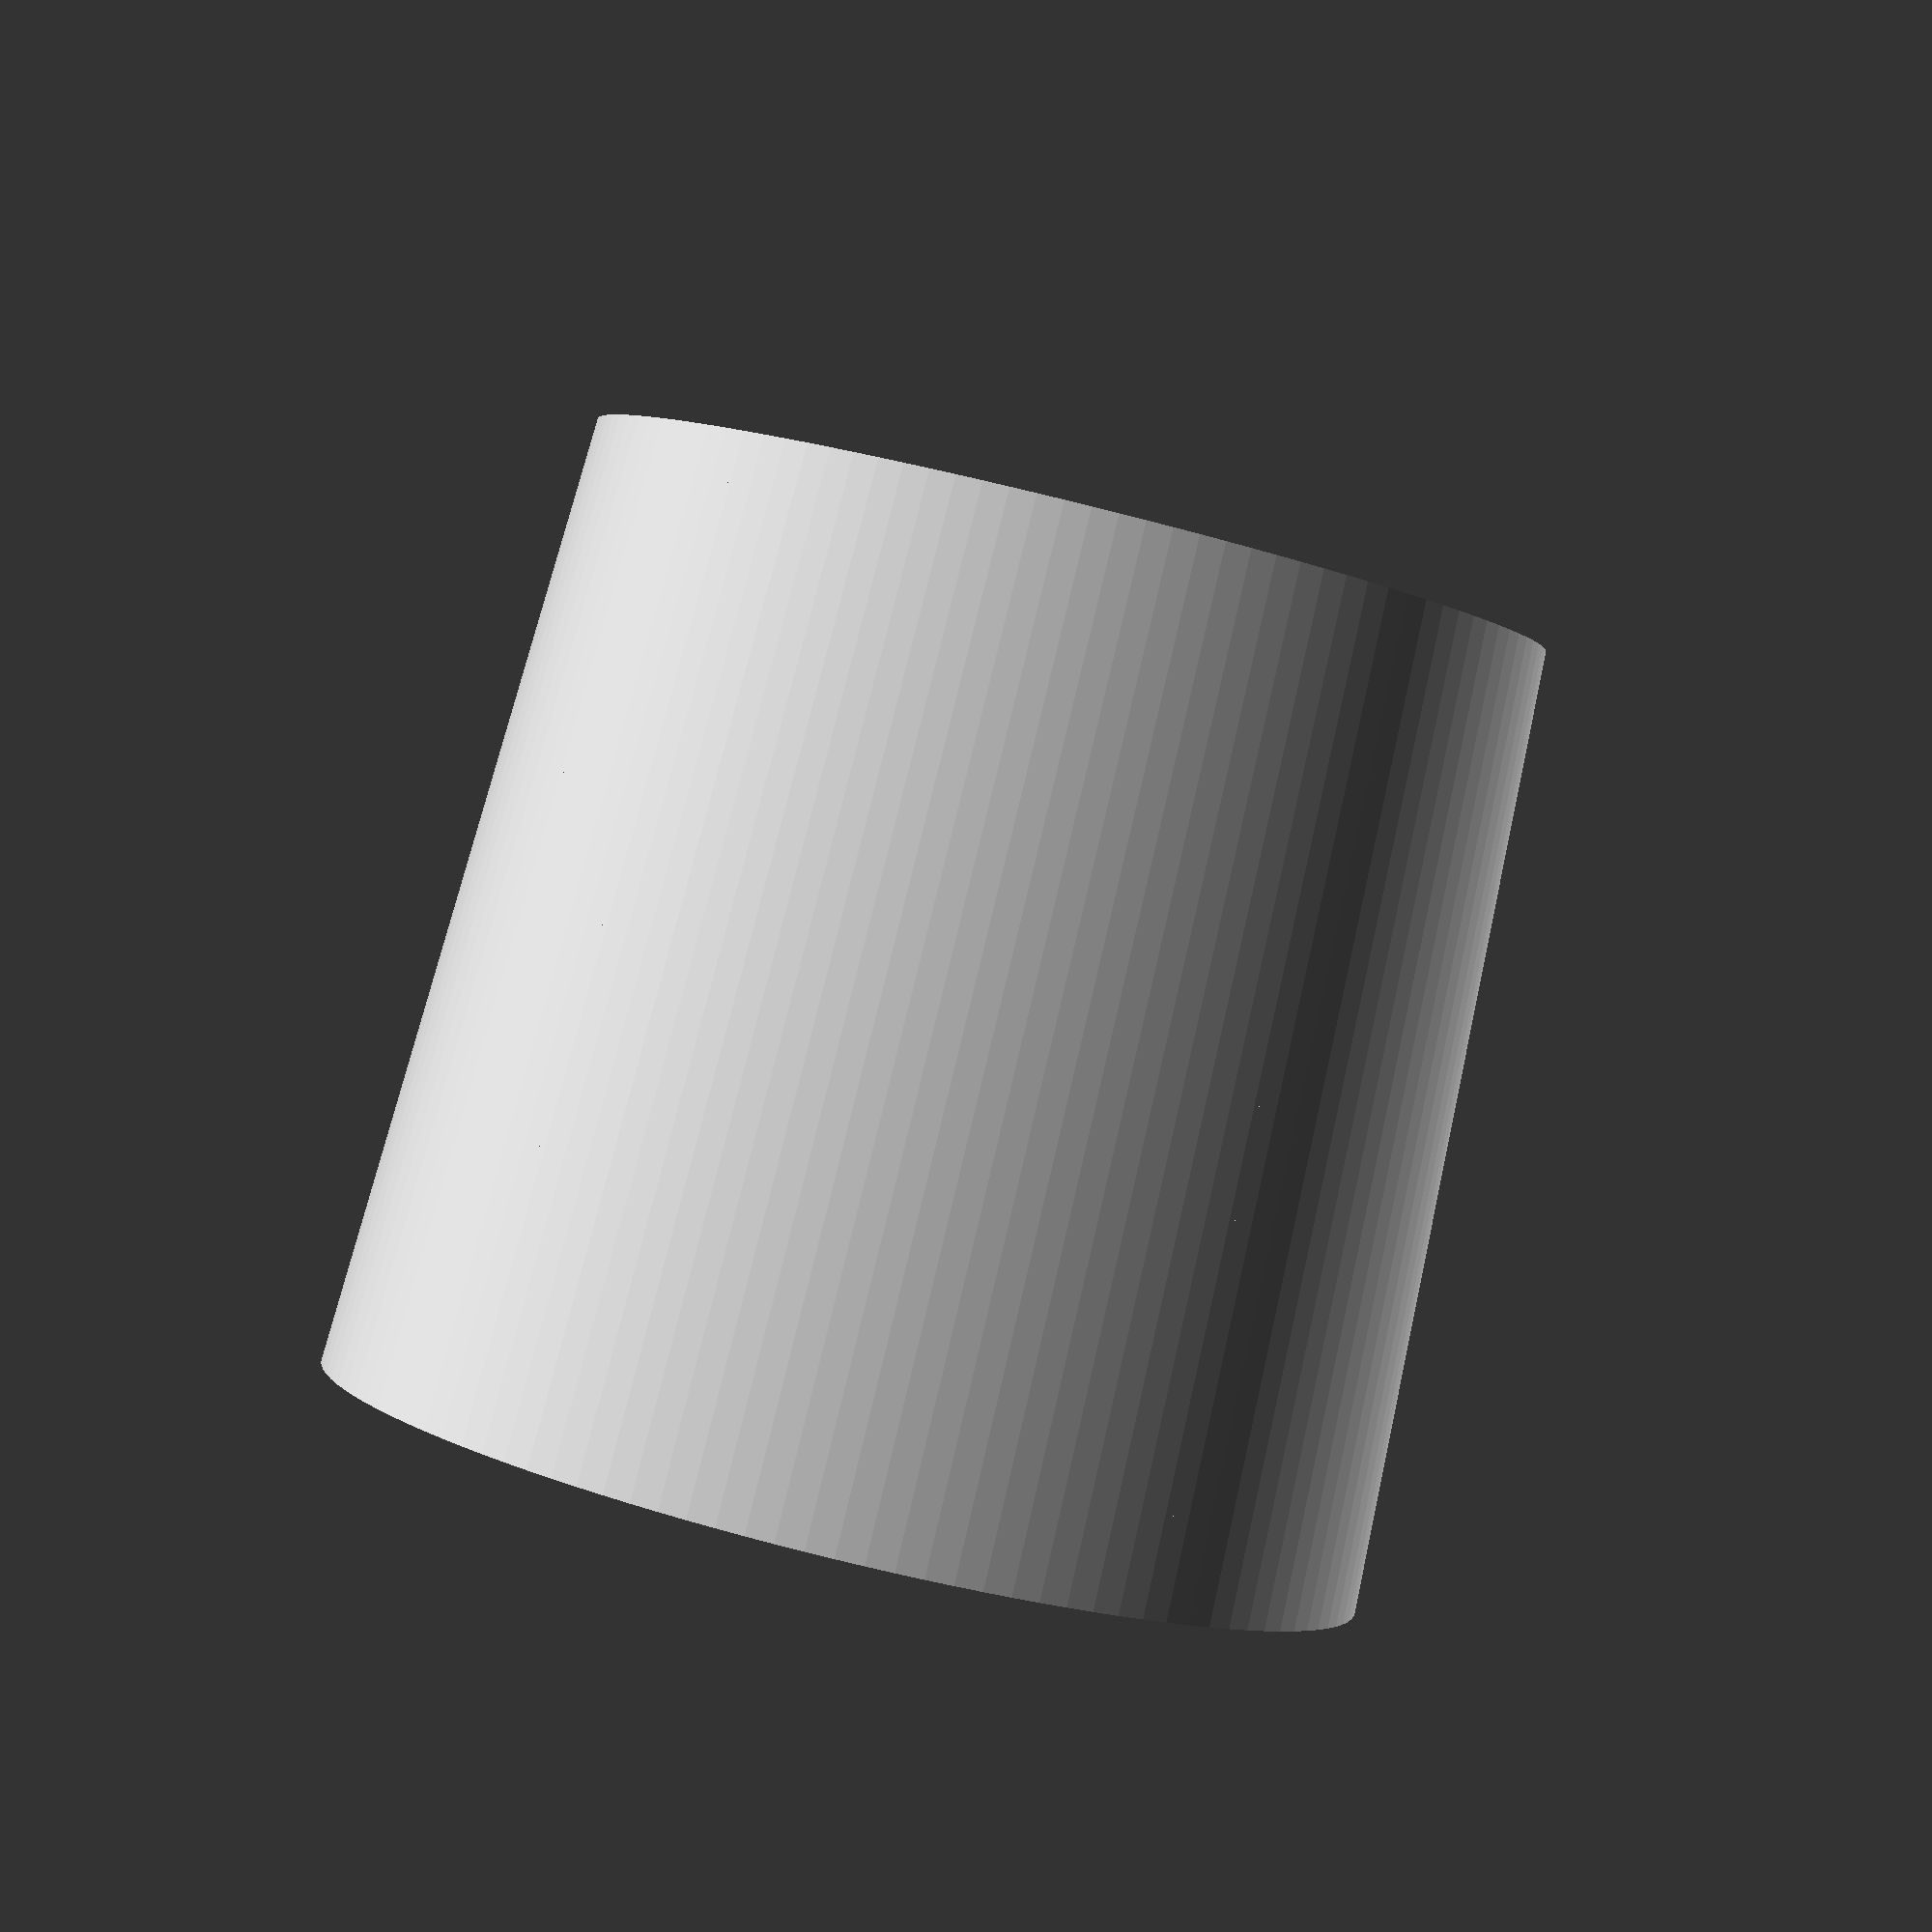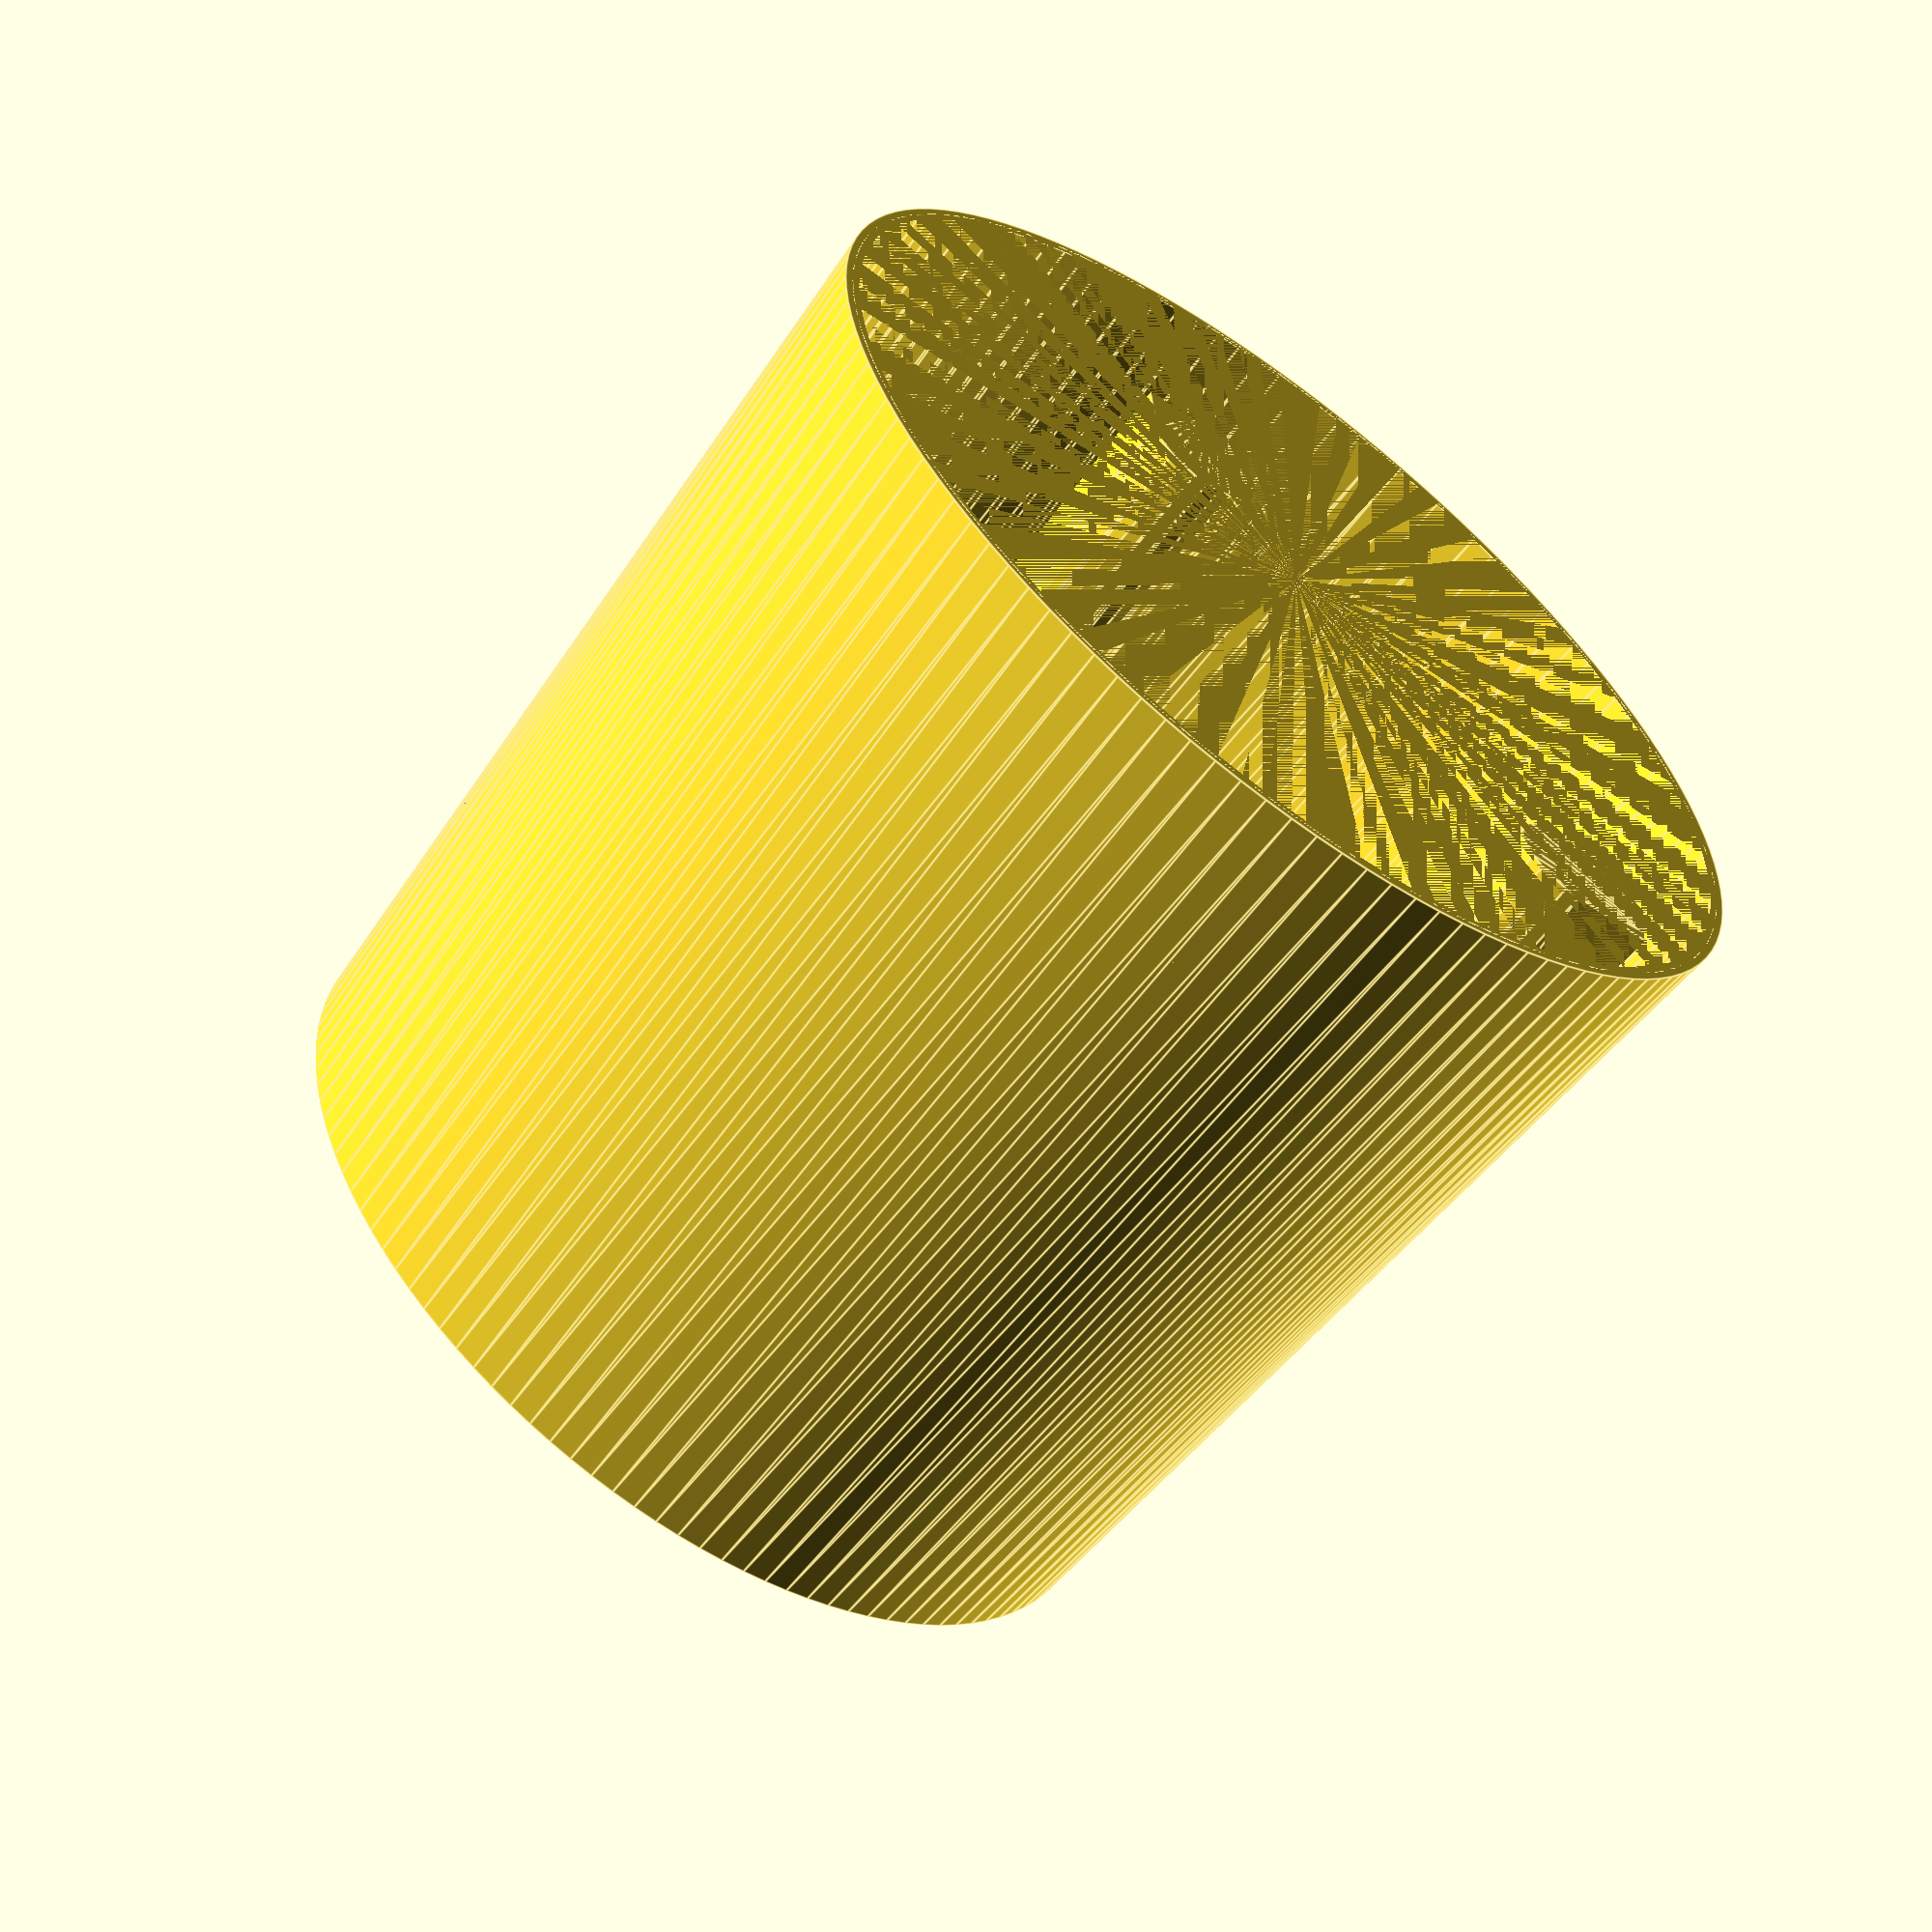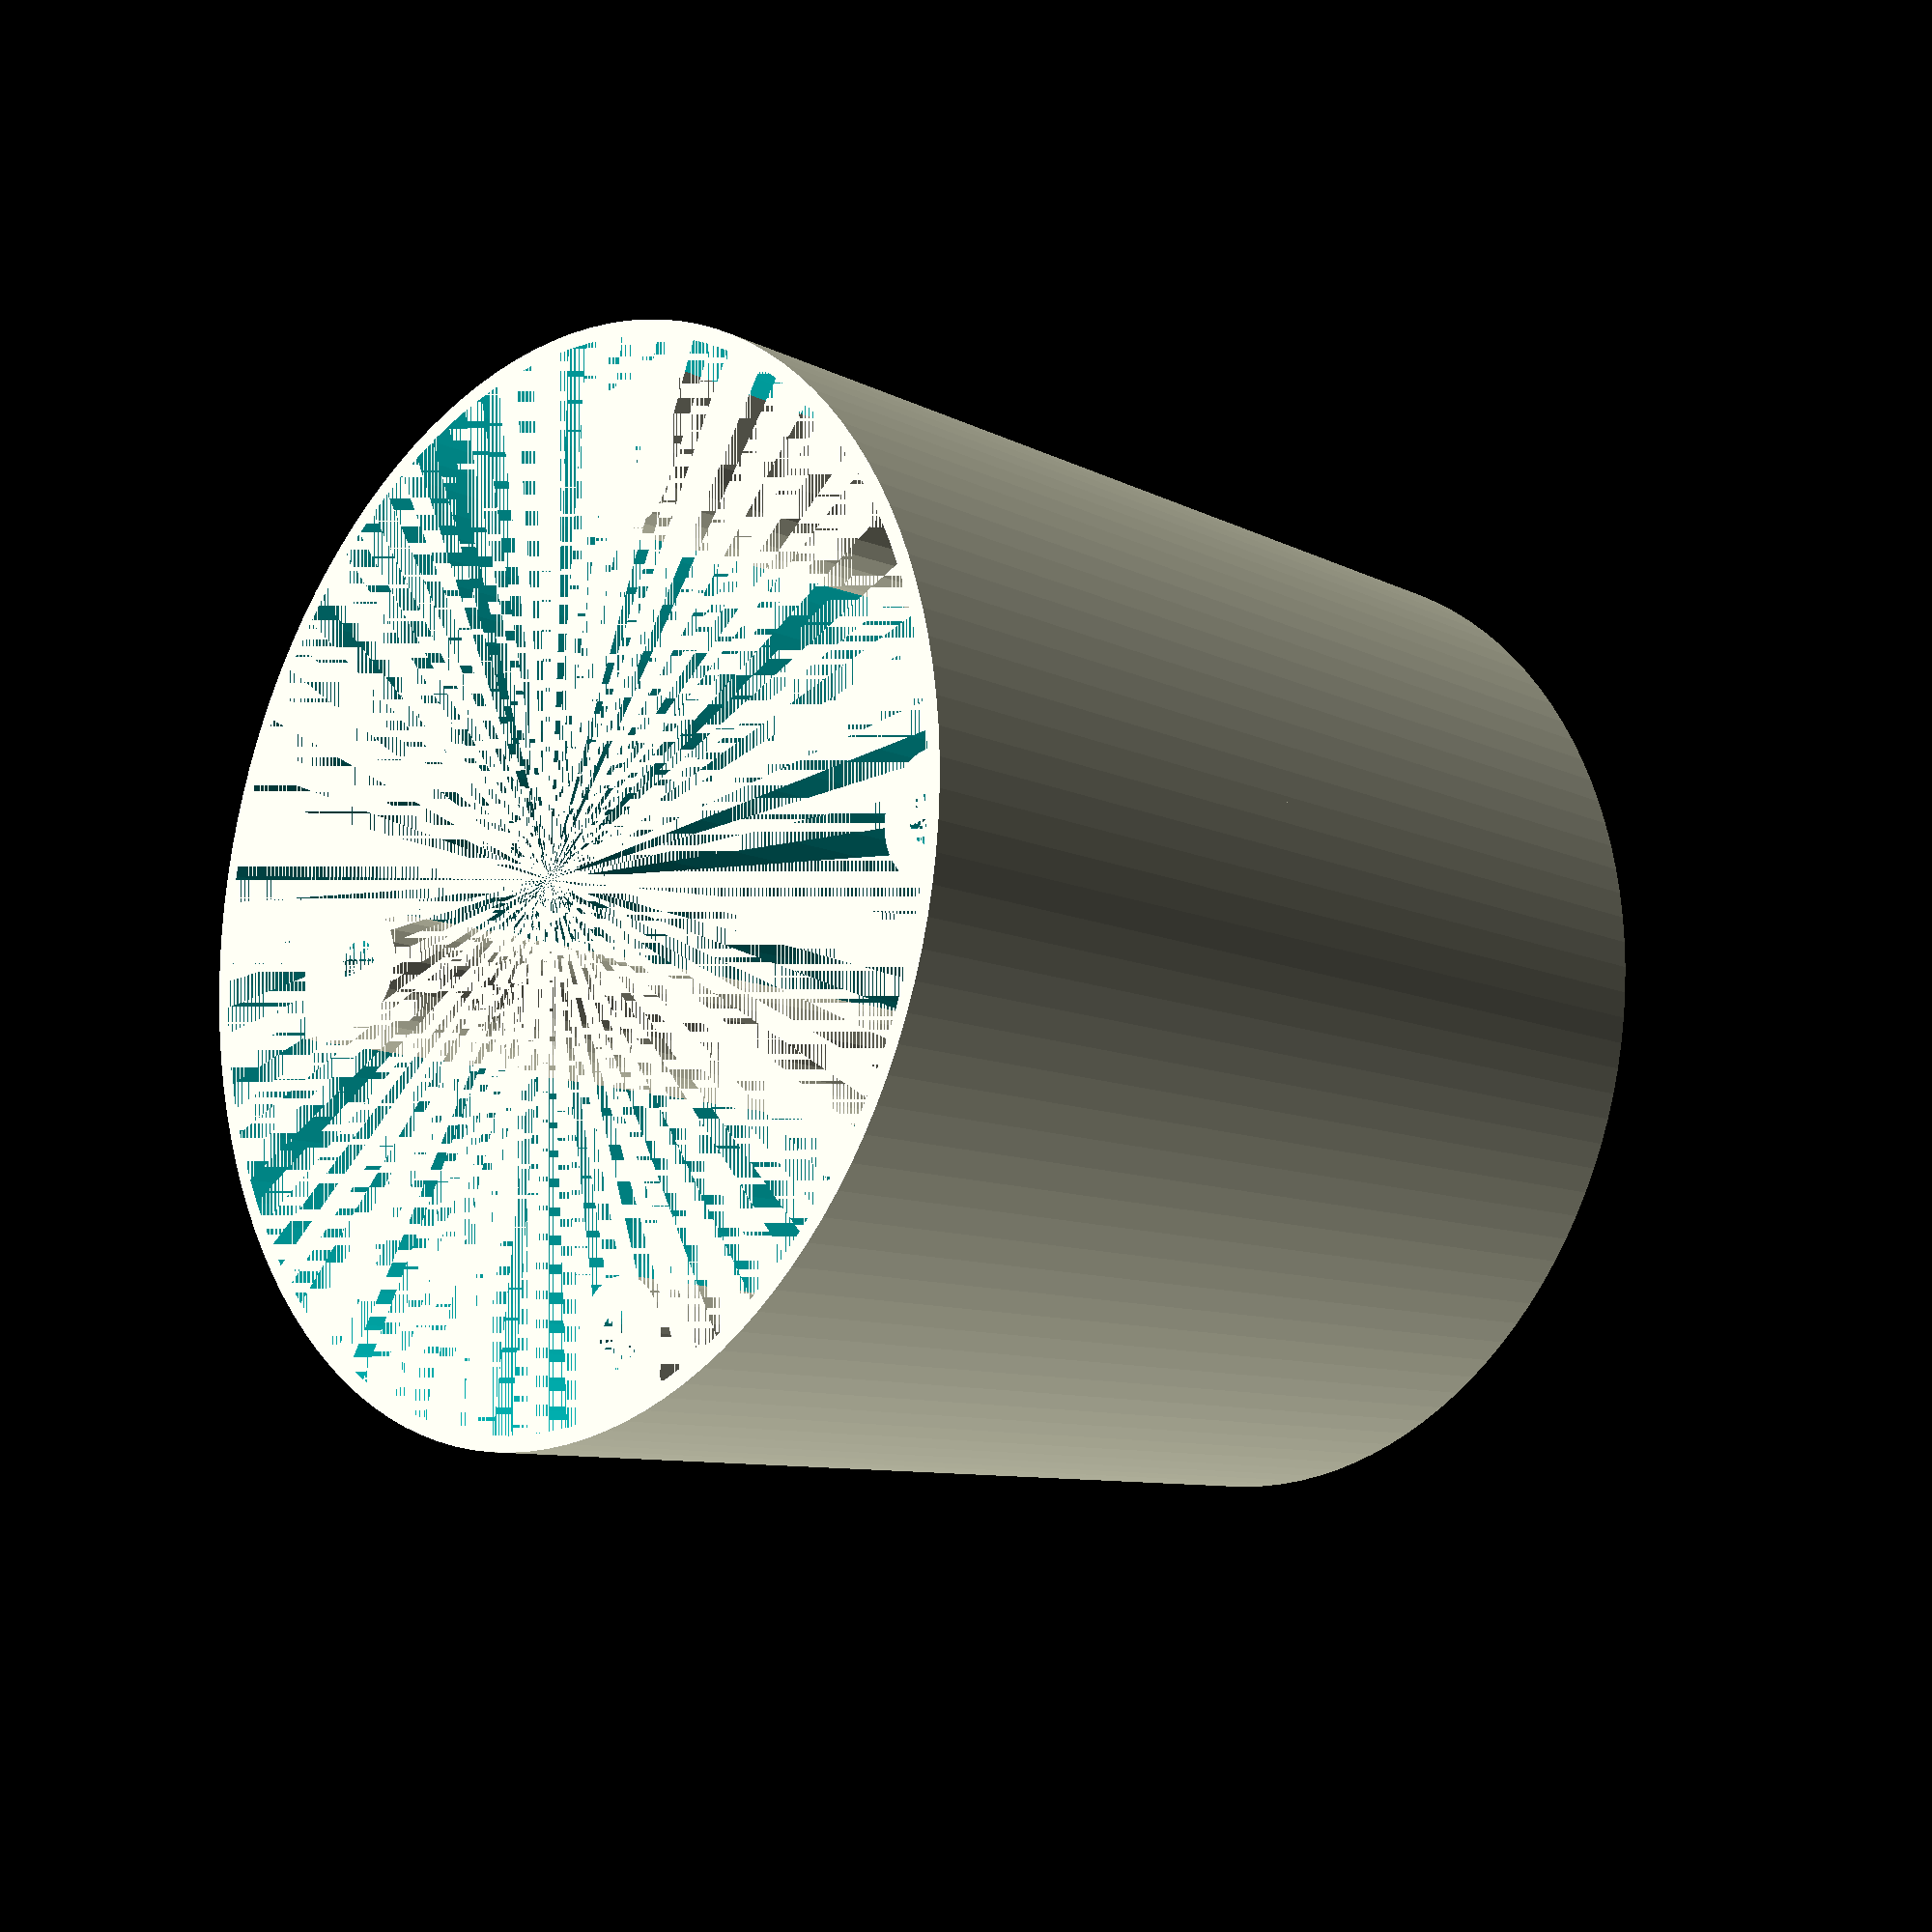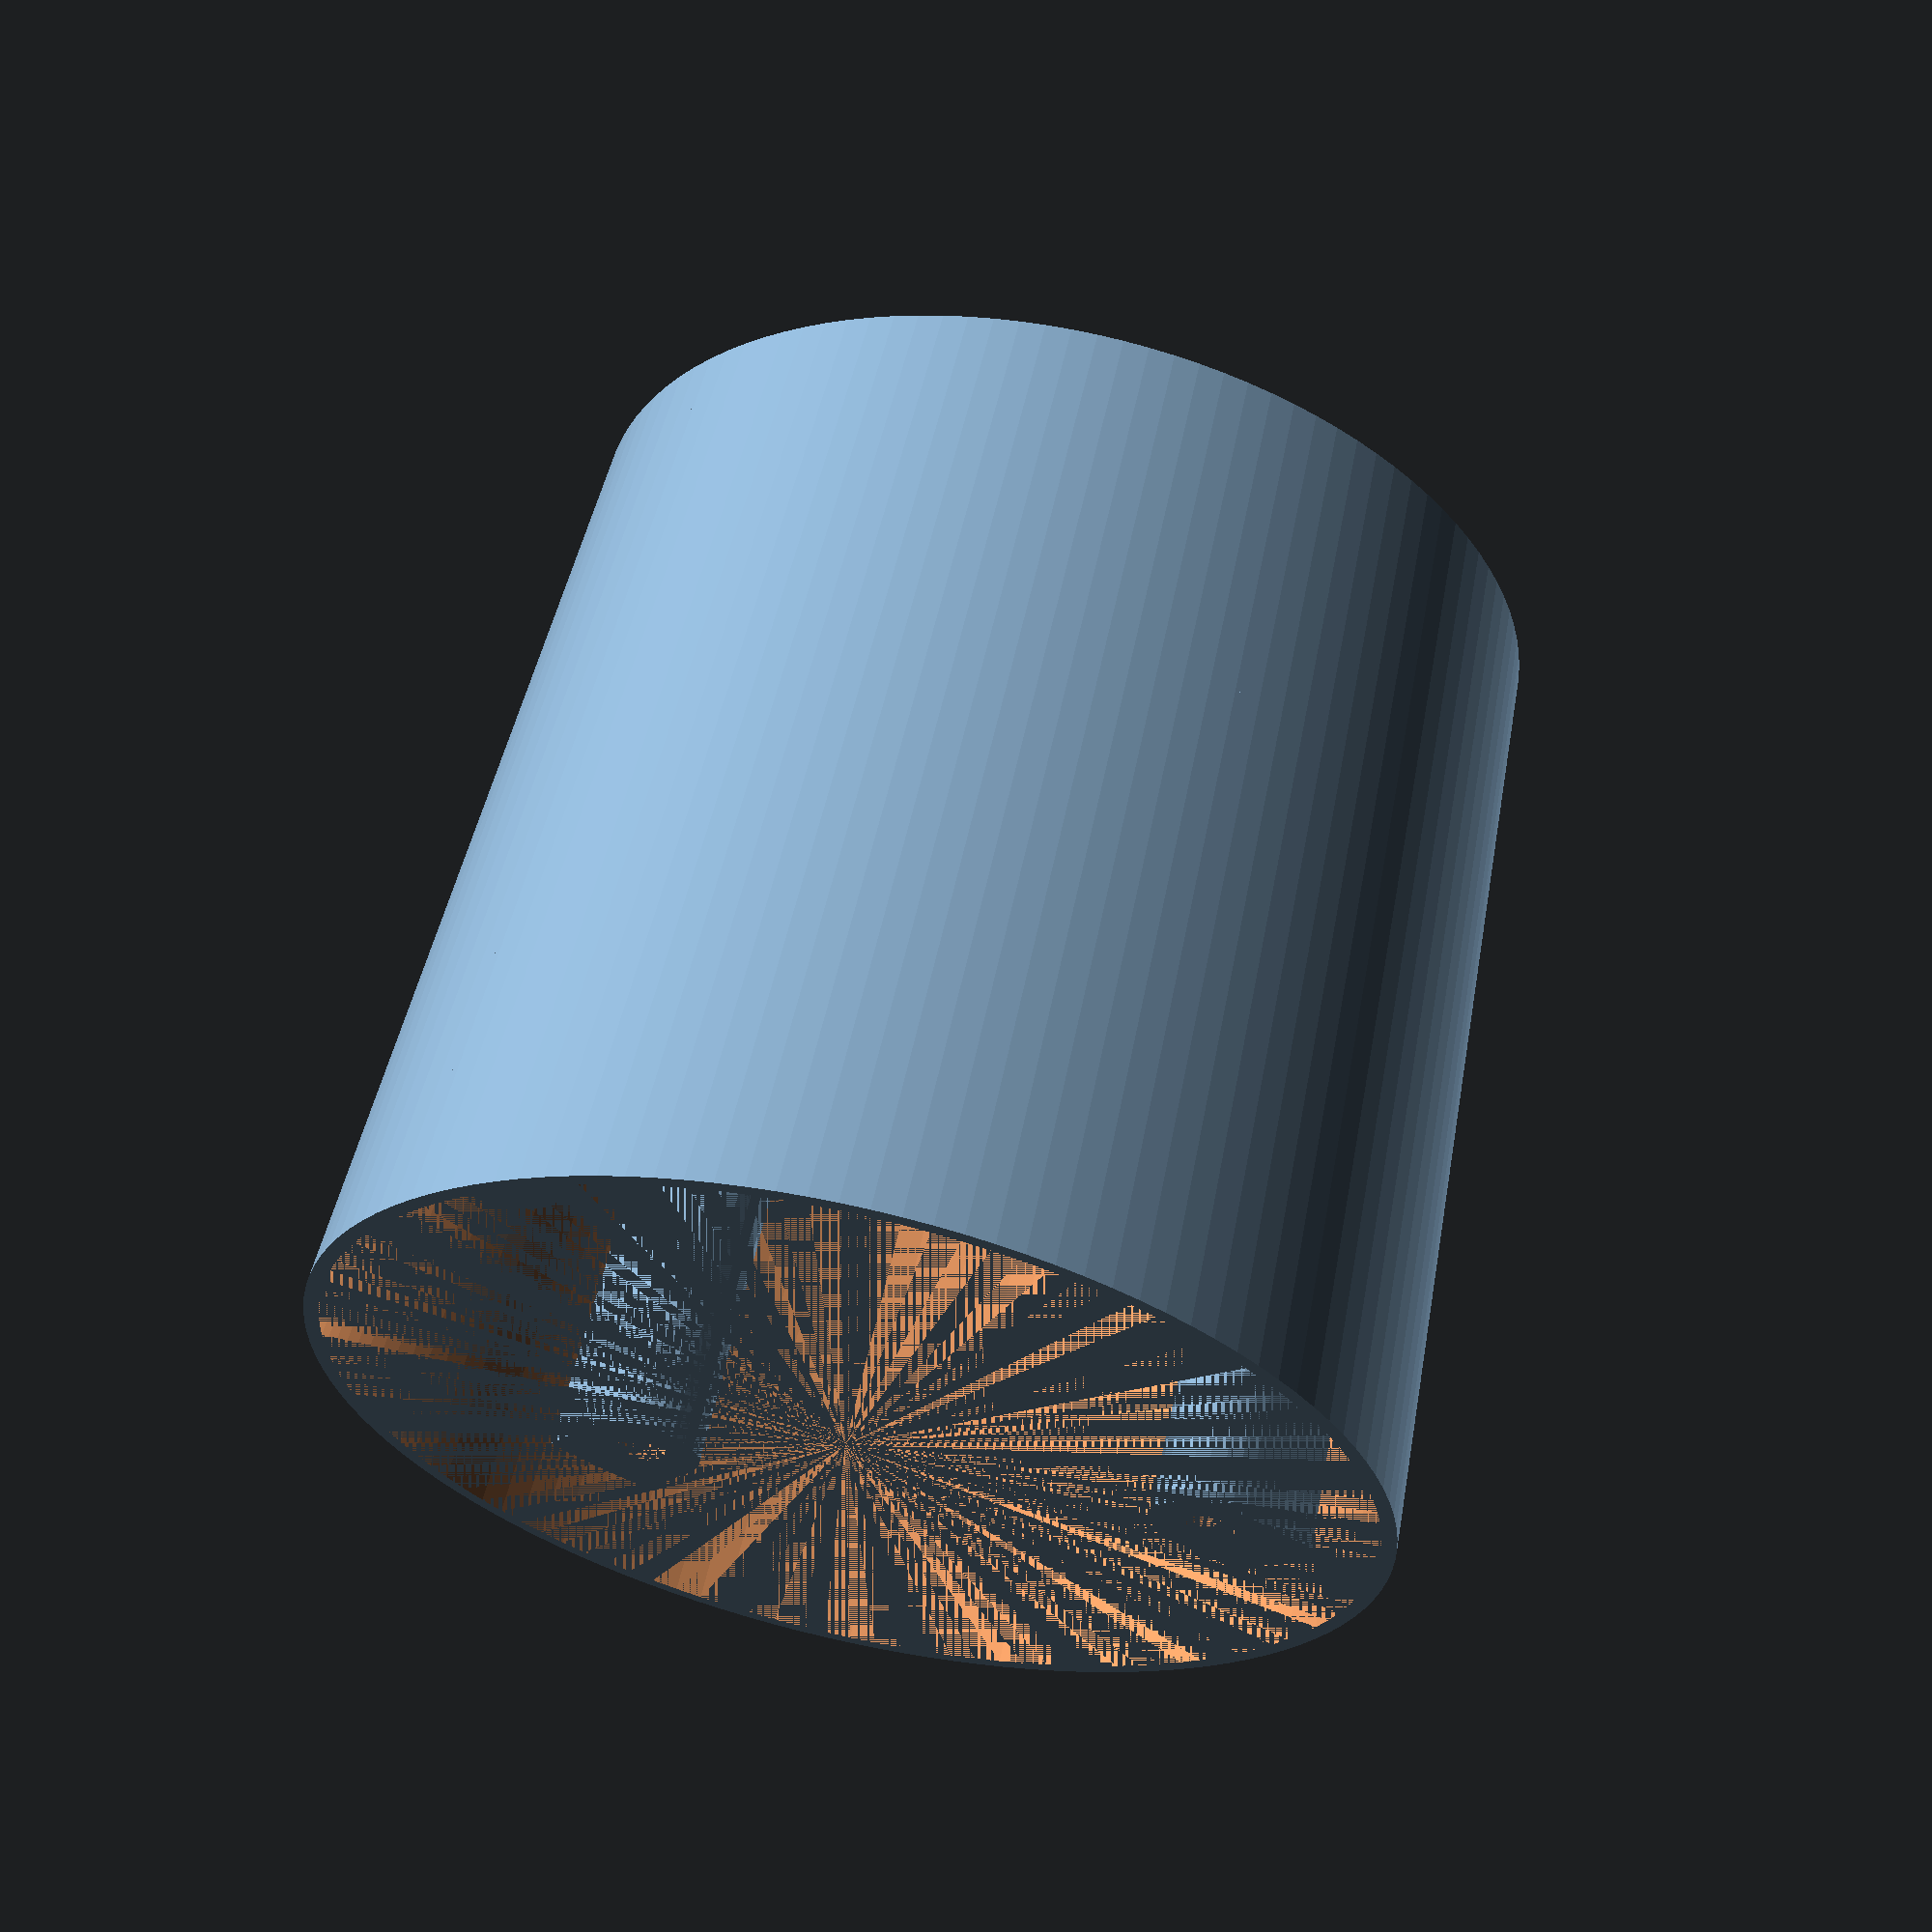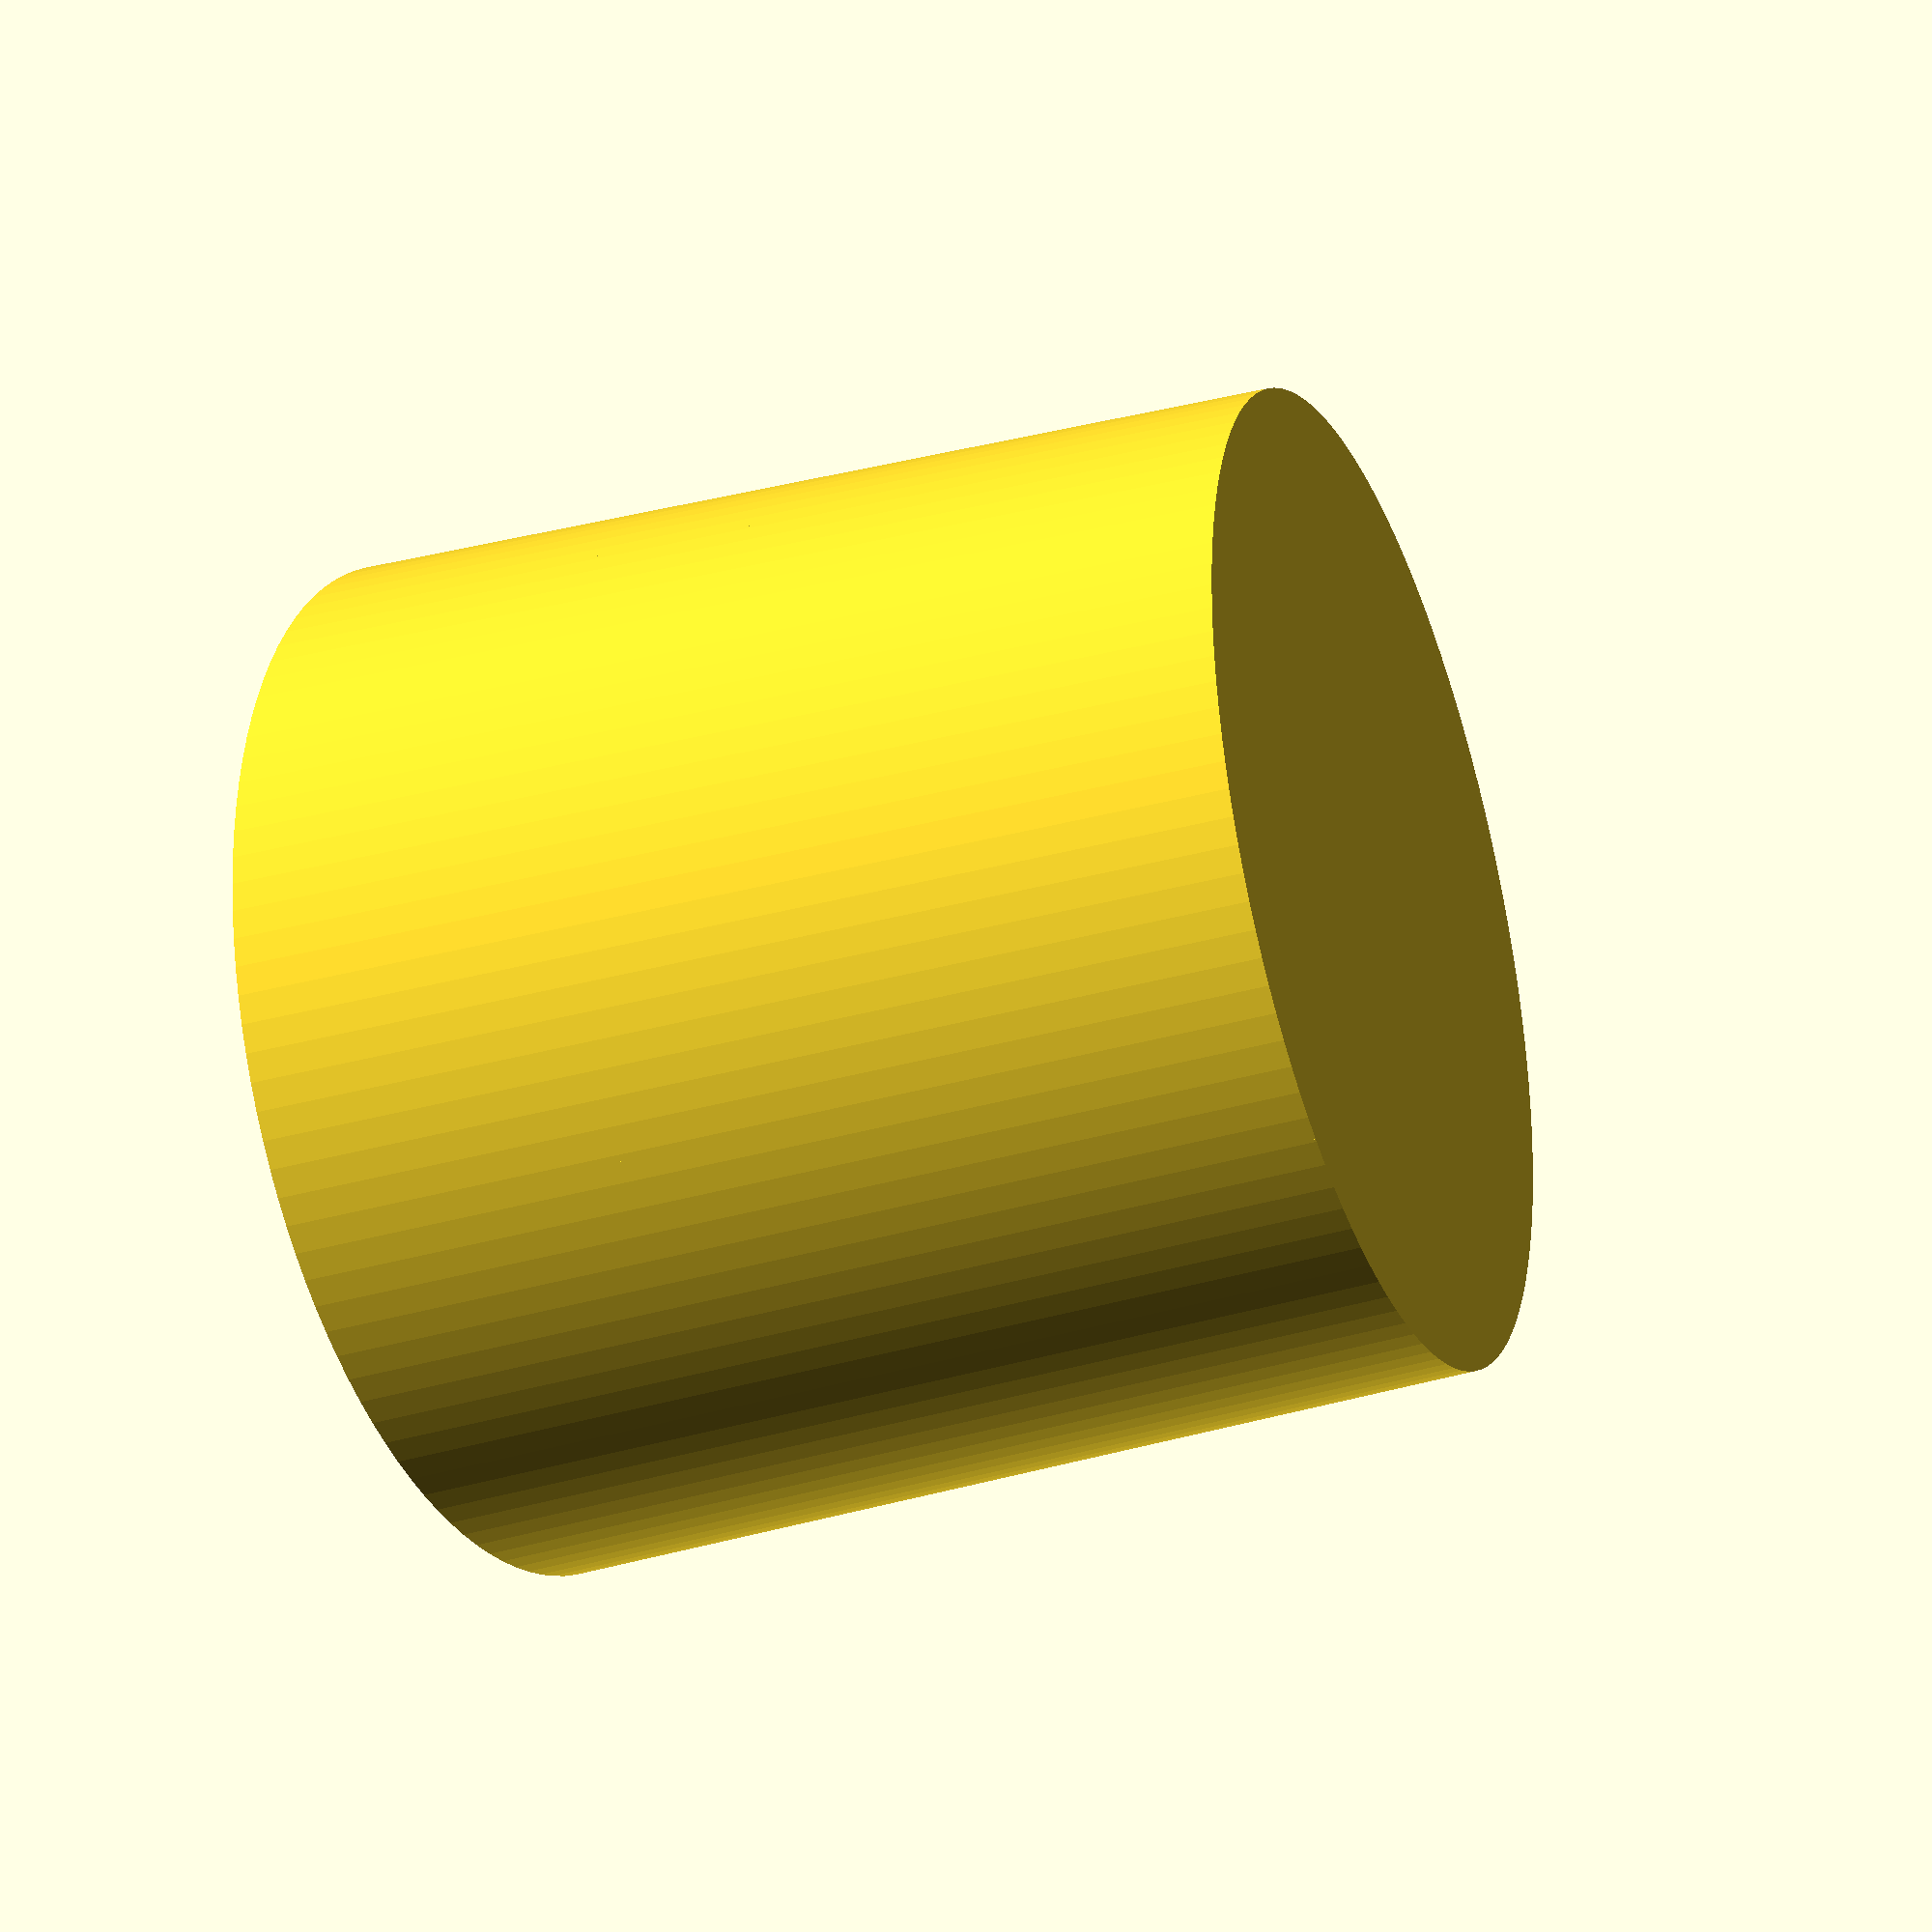
<openscad>
// For 8 LED ring
// 32mm dia
// two 1.8mm dia holes spaced 29.6mm-1.8mm (27.8mm centers) apart (across)
// 1/16 of a ring off from 90deg locations (22.5deg)

module diffuser(ring_dia=34, wall_thick=0.5, height=32, taper=3) {
  union() {
    difference() {
      cylinder(d1=ring_dia+wall_thick*2, d2=ring_dia+wall_thick*2-taper, h=height, $fa=3, $fs=0.5);
      cylinder(d1=ring_dia, d2=ring_dia-taper, h=height-wall_thick, $fa=3, $fs=0.5);
    }
    // screw supports
    intersection() {
      union() {
        for(i = [0, 90, 180, 270]) {
          rotate([0, 0, i+22.5])
            translate([0, 27.8/2, 3])
              difference() {
                hull() {
                  cylinder(d=4, h=height, $fn=24);
                  translate([0, (ring_dia-27.8)/2, 0])
                    cylinder(d=4, h=height, $fn=24);
                }
                cylinder(d=1.8, h=4, $fn=24);
              }
            }
          } // union
      // this keeps the screw supports inside the wall
      cylinder(d1=ring_dia+wall_thick, d2=ring_dia-taper+wall_thick, h=height, $fa=3, $fs=0.5);
    } // end screw supports
  }
}

diffuser();

</openscad>
<views>
elev=88.6 azim=341.0 roll=346.2 proj=p view=wireframe
elev=239.9 azim=205.2 roll=36.5 proj=p view=edges
elev=12.7 azim=112.5 roll=226.7 proj=p view=solid
elev=118.6 azim=167.3 roll=347.5 proj=p view=wireframe
elev=30.7 azim=240.7 roll=292.6 proj=p view=solid
</views>
